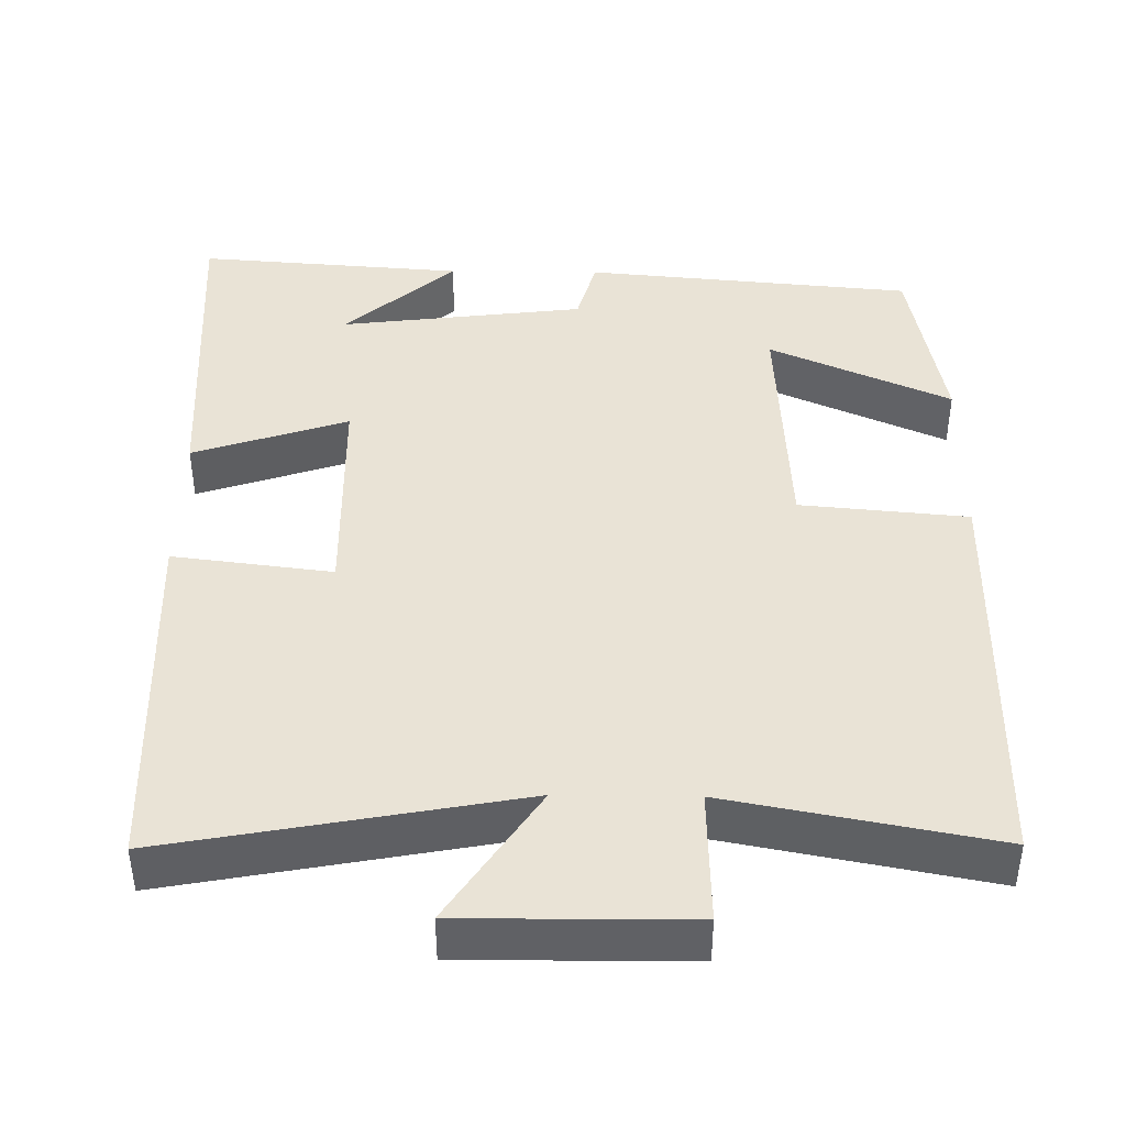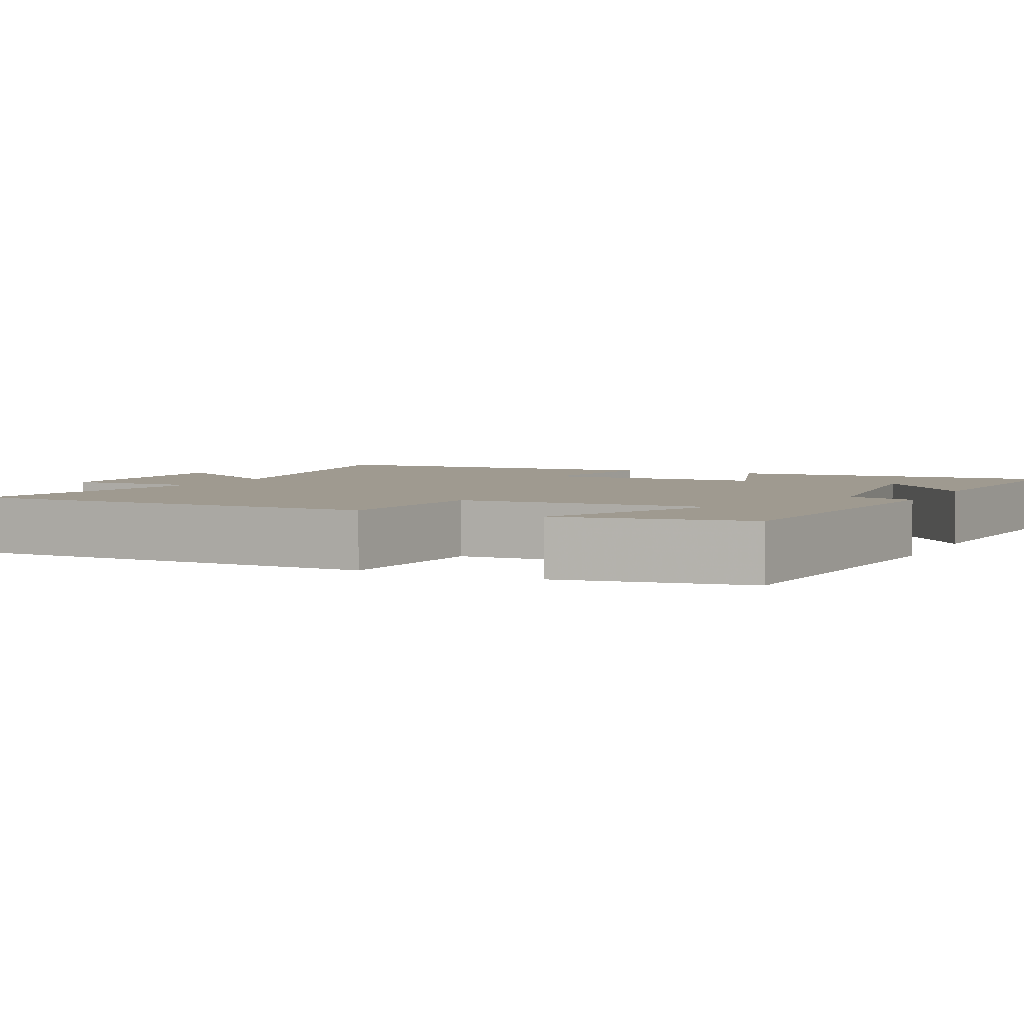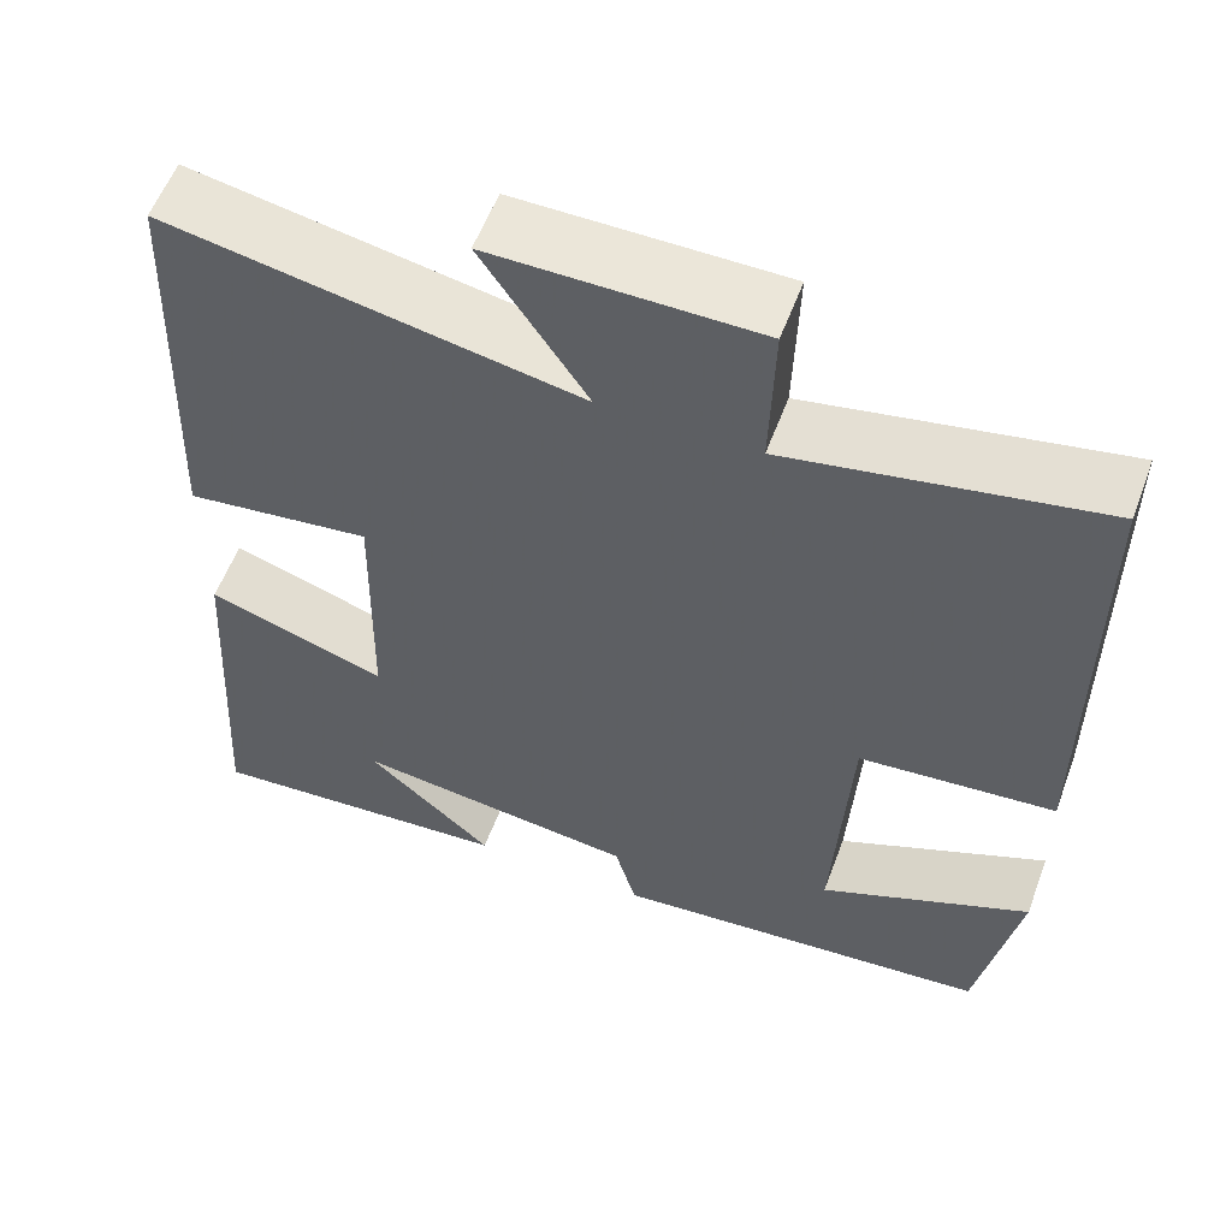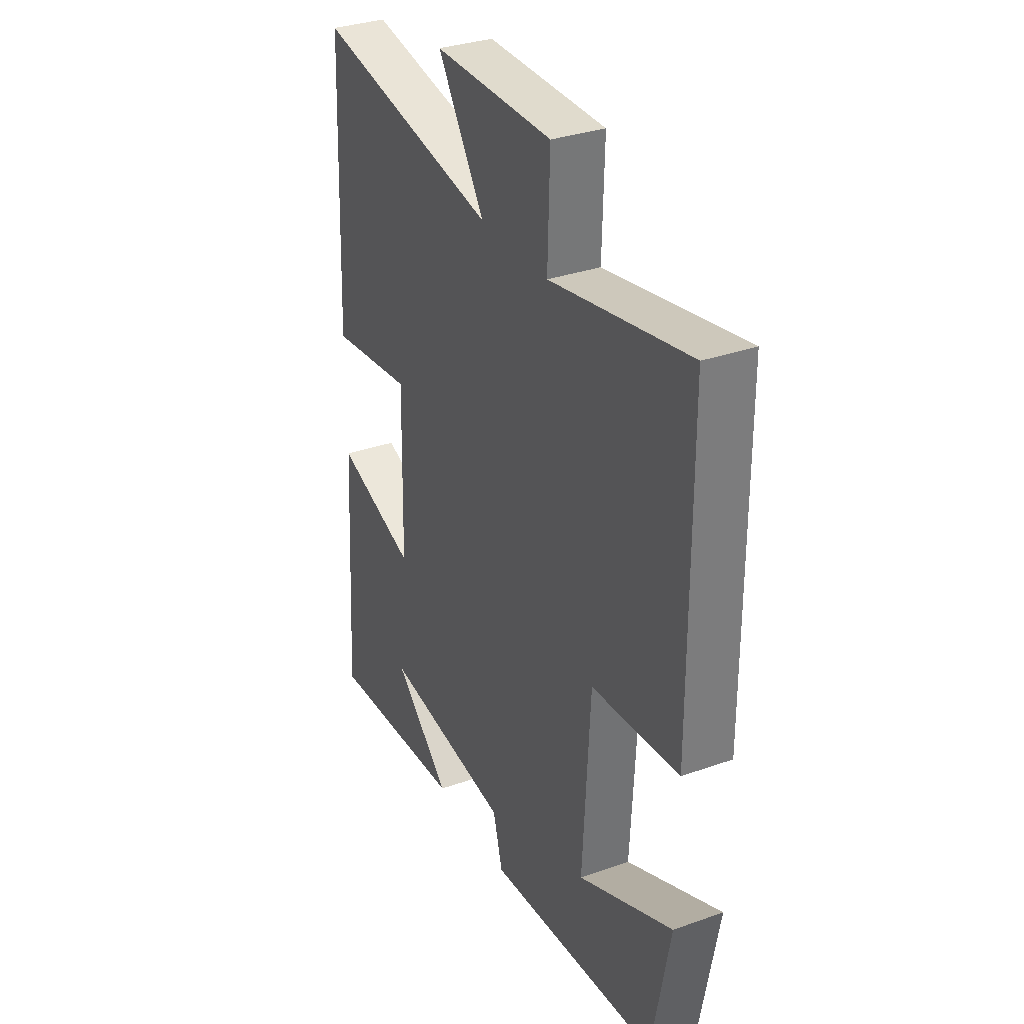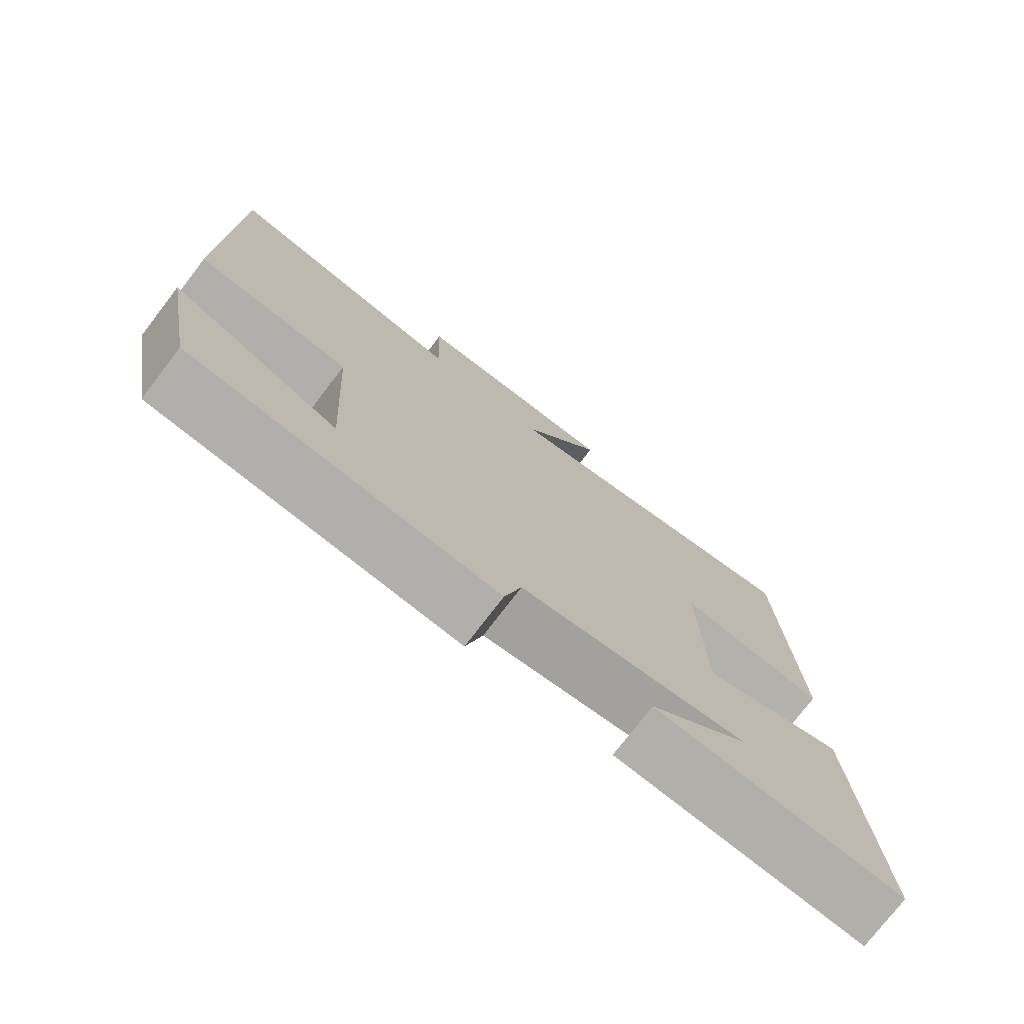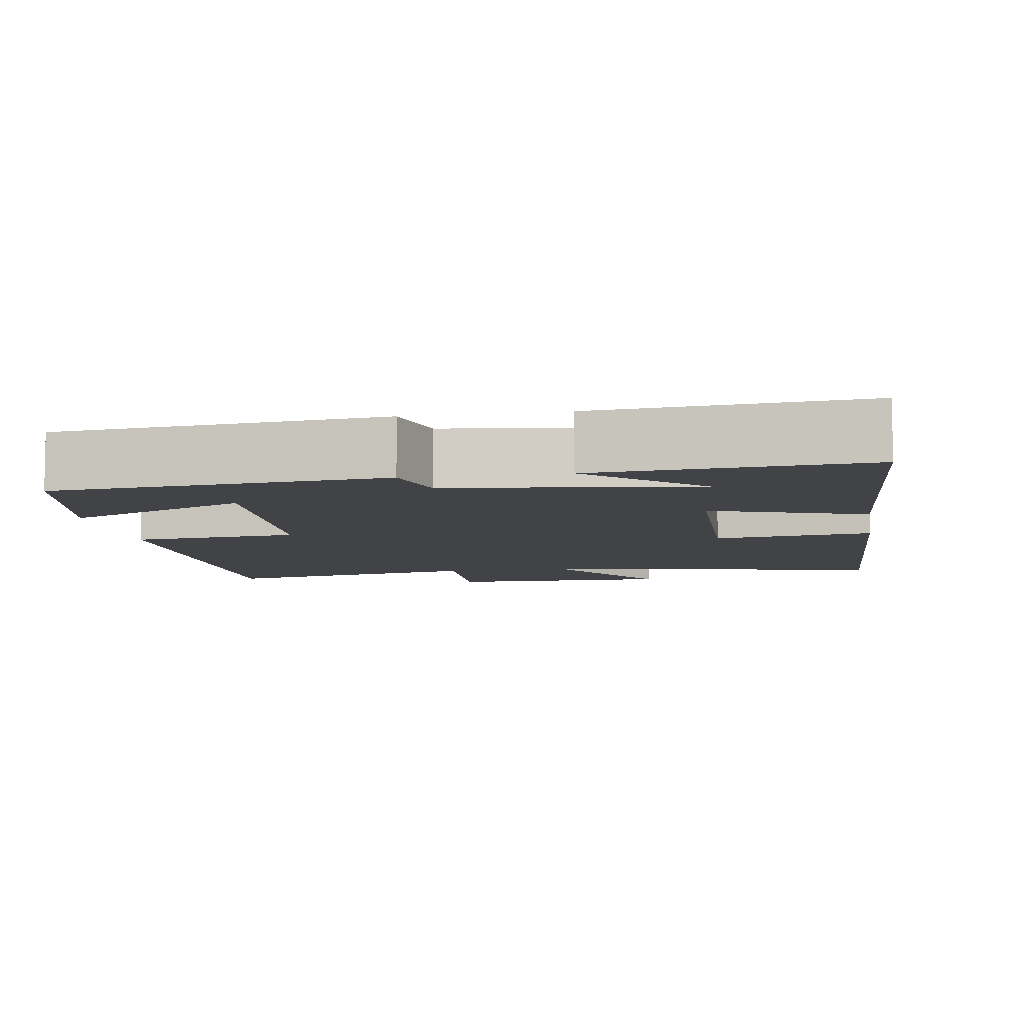
<metadata>
{"format":"obj","ext":"obj","renderer":"f3d","projection":"perspective","resolution":1024,"background":"white","views":[{"elev":42.2,"azim":0.8,"up":"+Y"},{"elev":3.9,"azim":116.3,"up":"+Y"},{"elev":57.3,"azim":20.4,"up":"+Z"},{"elev":32.8,"azim":63.9,"up":"+Z"},{"elev":-76.0,"azim":142.5,"up":"+Z"},{"elev":-7.5,"azim":-170.7,"up":"+Y"}]}
</metadata>
<code>
v -0.481 0.07 0.586
v -0.024 0.07 0.5
v -0.141 0.07 0.678
v 0.155 0.07 0.676
v 0.15 0.07 0.5
v 0.497 0.07 0.566
v 0.5 0.07 0.021
v 0.281 0.07 0.001
v 0.263 0.07 -0.323
v 0.5 0.07 -0.217
v 0.455 0.07 -0.461
v 0.024 0.07 -0.5
v 0 0.07 -0.412
v -0.32 0.07 -0.372
v -0.178 0.07 -0.5
v -0.527 0.07 -0.526
v -0.5 0.07 -0.091
v -0.298 0.07 -0.159
v -0.292 0.07 0.135
v -0.5 0.07 0.109
v -0.481 0 0.586
v -0.024 0 0.5
v -0.141 0 0.678
v 0.155 0 0.676
v 0.15 0 0.5
v 0.497 0 0.566
v 0.5 0 0.021
v 0.281 0 0.001
v 0.263 0 -0.323
v 0.5 0 -0.217
v 0.455 0 -0.461
v 0.024 0 -0.5
v 0 0 -0.412
v -0.32 0 -0.372
v -0.178 0 -0.5
v -0.527 0 -0.526
v -0.5 0 -0.091
v -0.298 0 -0.159
v -0.292 0 0.135
v -0.5 0 0.109
f 19 20 1 2
f 18 19 2
f 16 17 18
f 14 15 16
f 14 16 18
f 13 14 18 2
f 9 10 11 12
f 8 9 12 13
f 5 6 7 8
f 5 8 13 2
f 2 3 4 5
f 22 21 40 39
f 22 39 38
f 38 37 36
f 36 35 34
f 38 36 34
f 22 38 34 33
f 32 31 30 29
f 33 32 29 28
f 28 27 26 25
f 22 33 28 25
f 25 24 23 22
f 1 21 22 2
f 2 22 23 3
f 3 23 24 4
f 4 24 25 5
f 5 25 26 6
f 6 26 27 7
f 7 27 28 8
f 8 28 29 9
f 9 29 30 10
f 10 30 31 11
f 11 31 32 12
f 12 32 33 13
f 13 33 34 14
f 14 34 35 15
f 15 35 36 16
f 16 36 37 17
f 17 37 38 18
f 18 38 39 19
f 19 39 40 20
f 20 40 21 1

</code>
